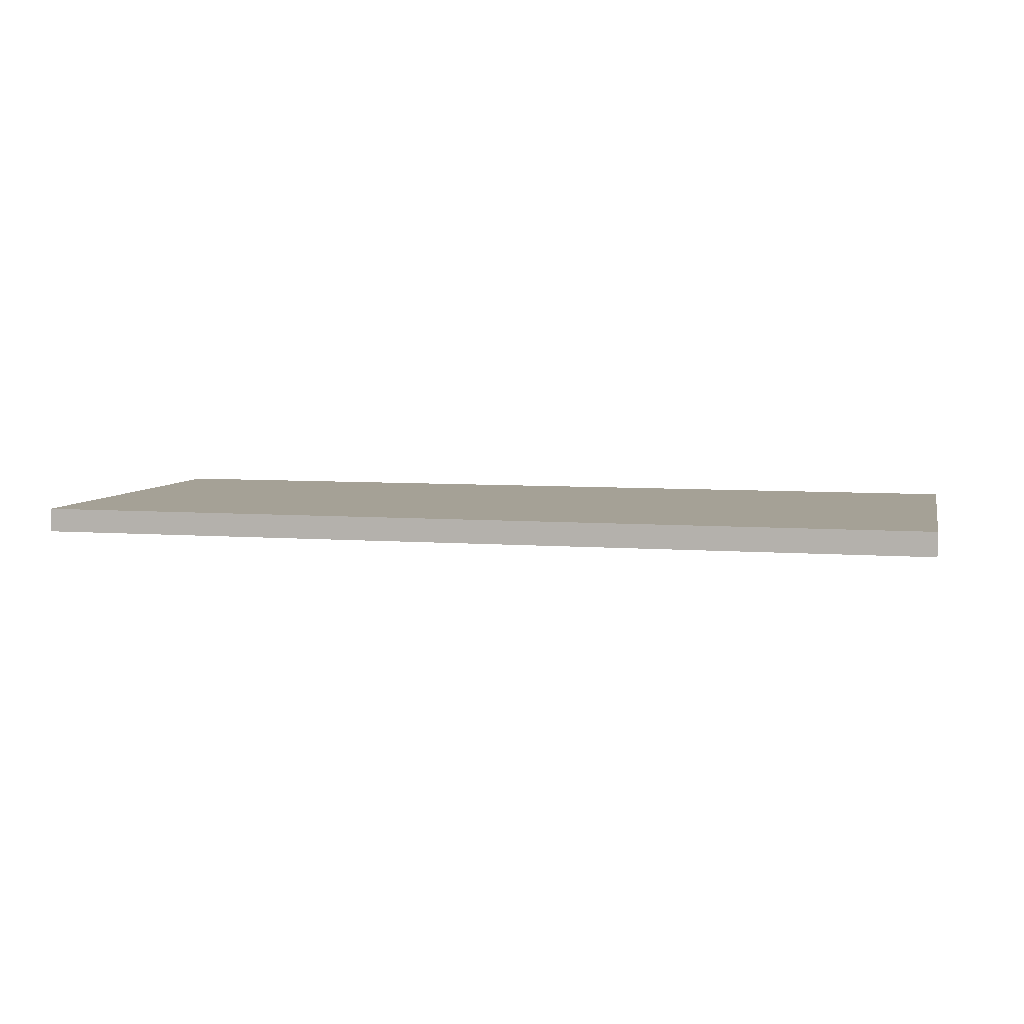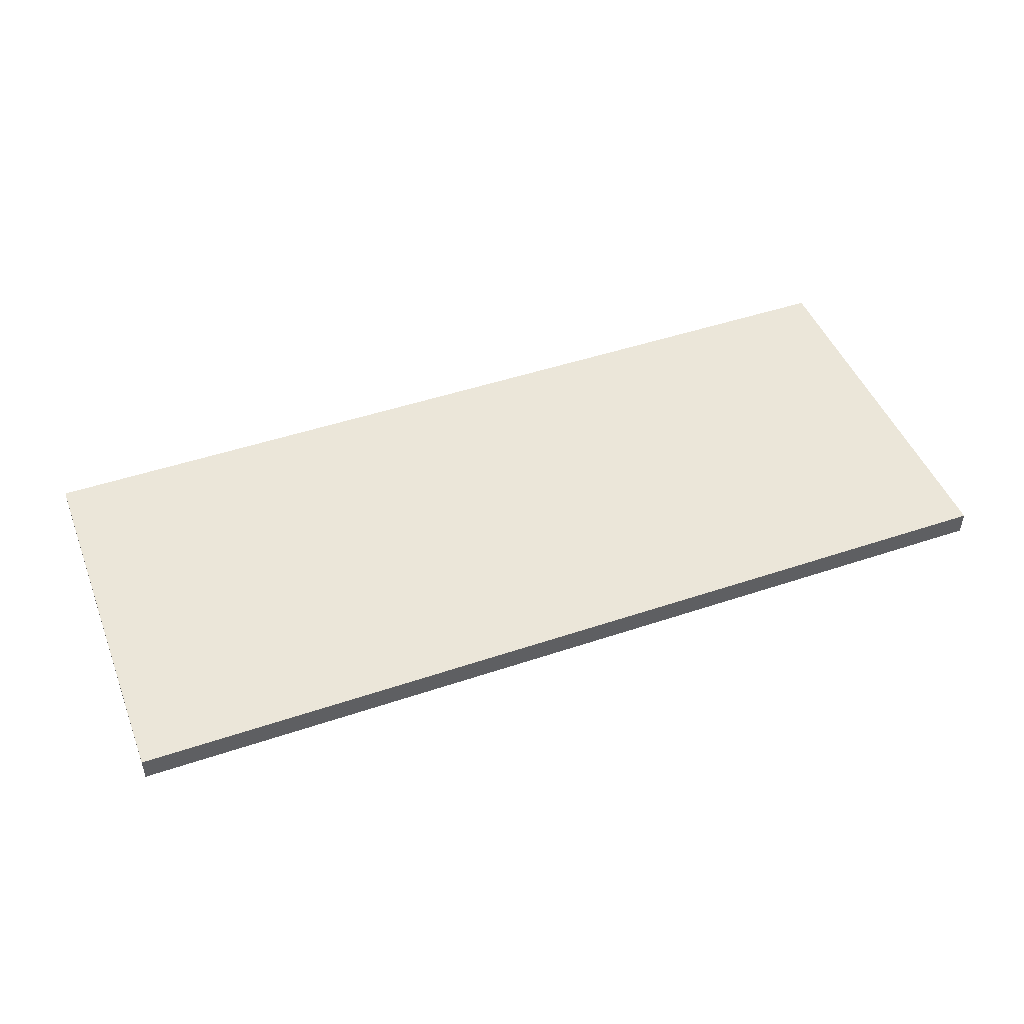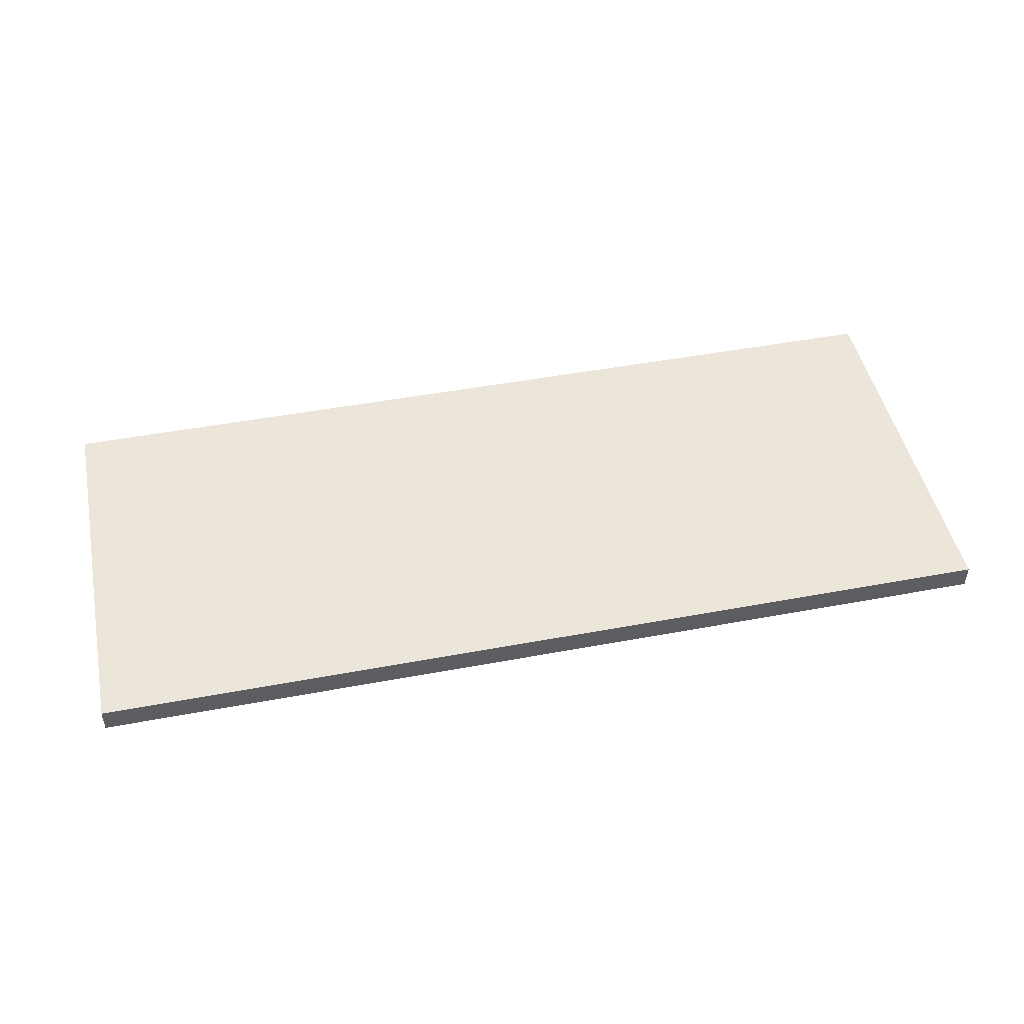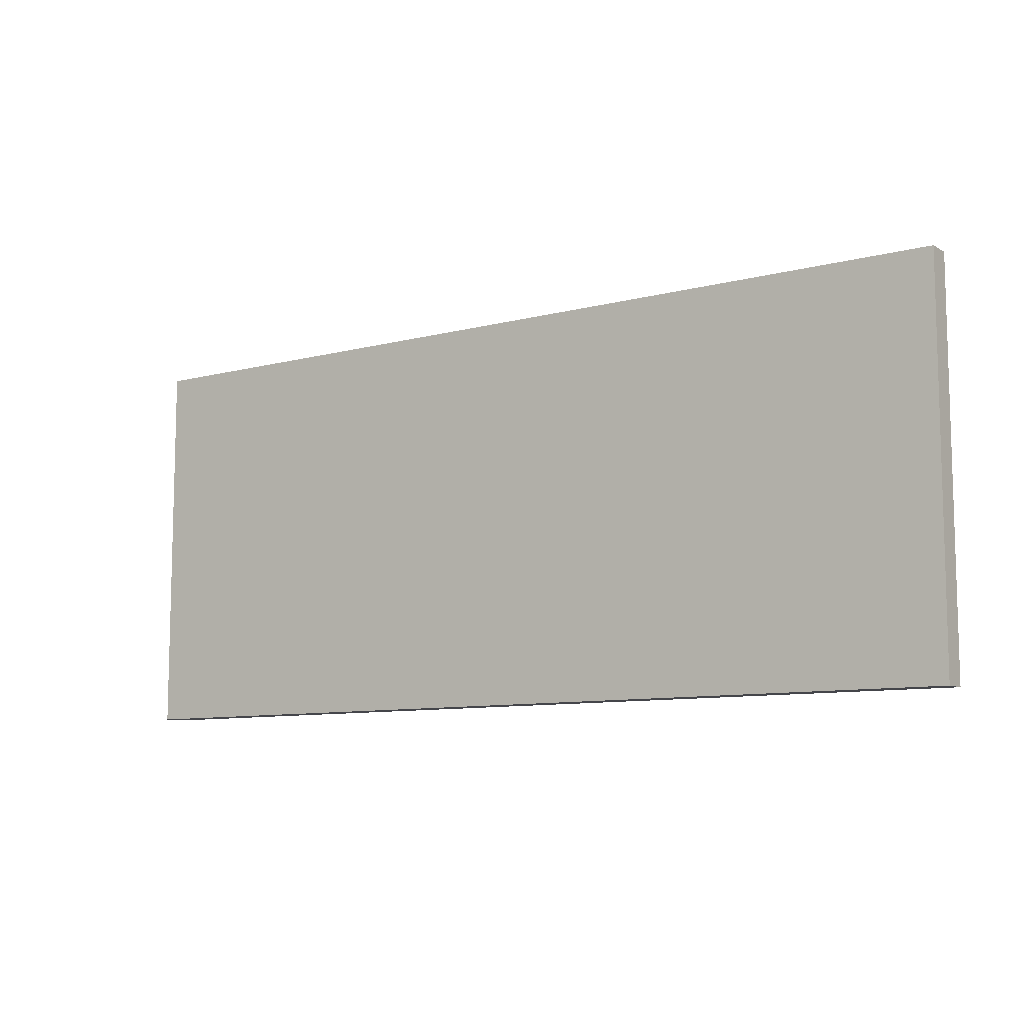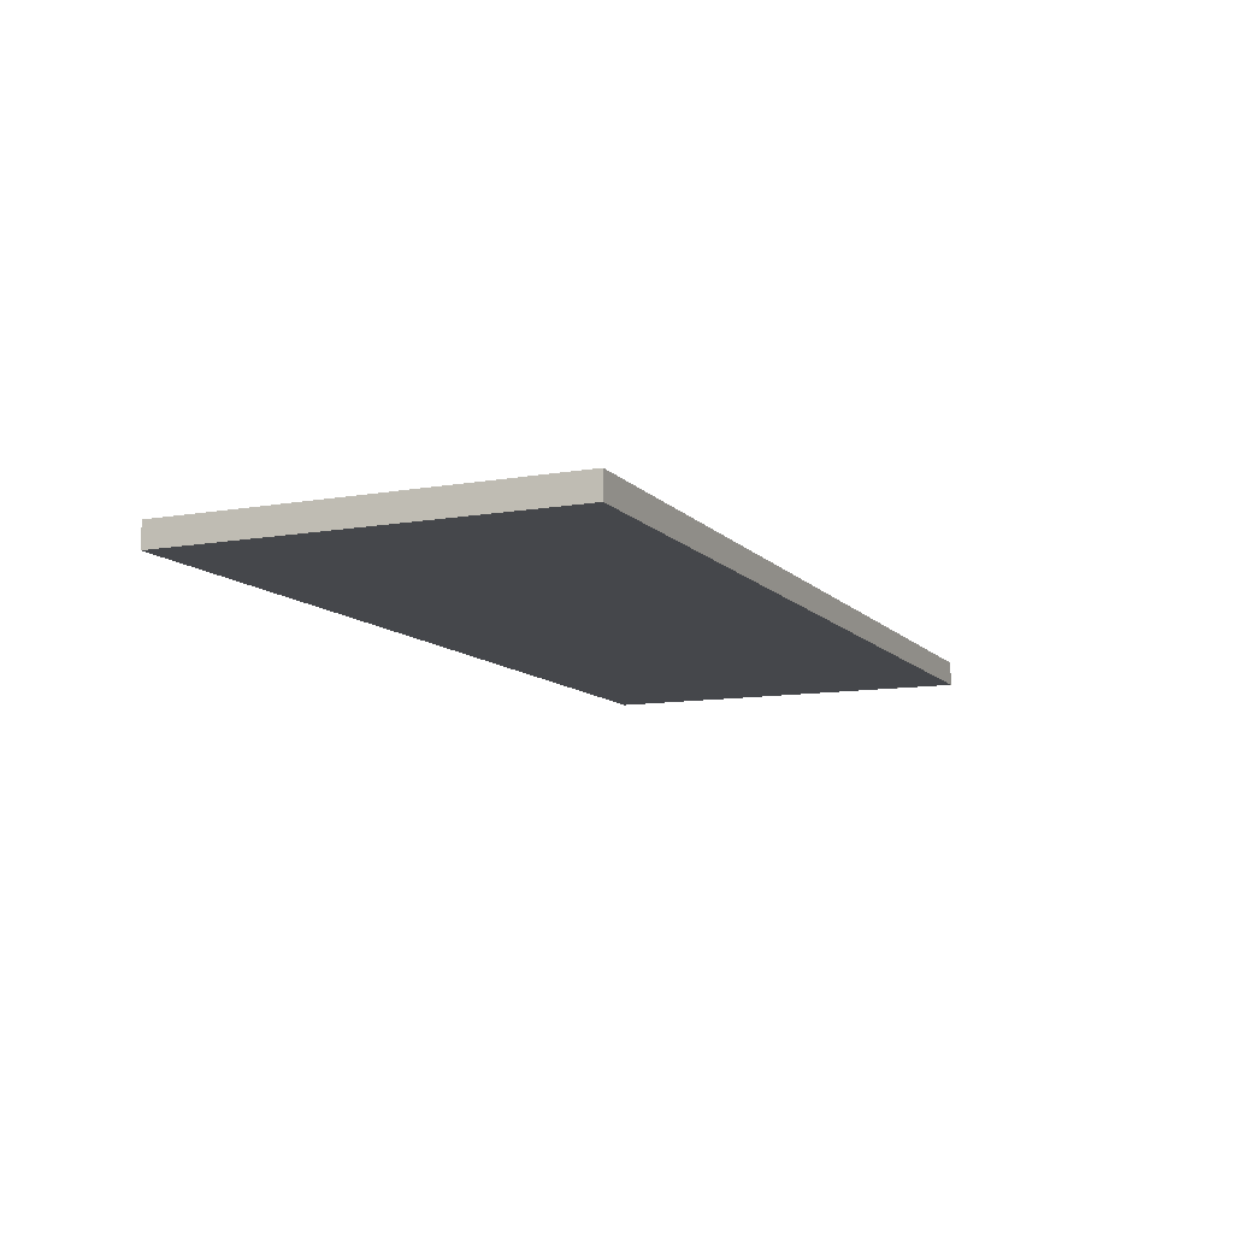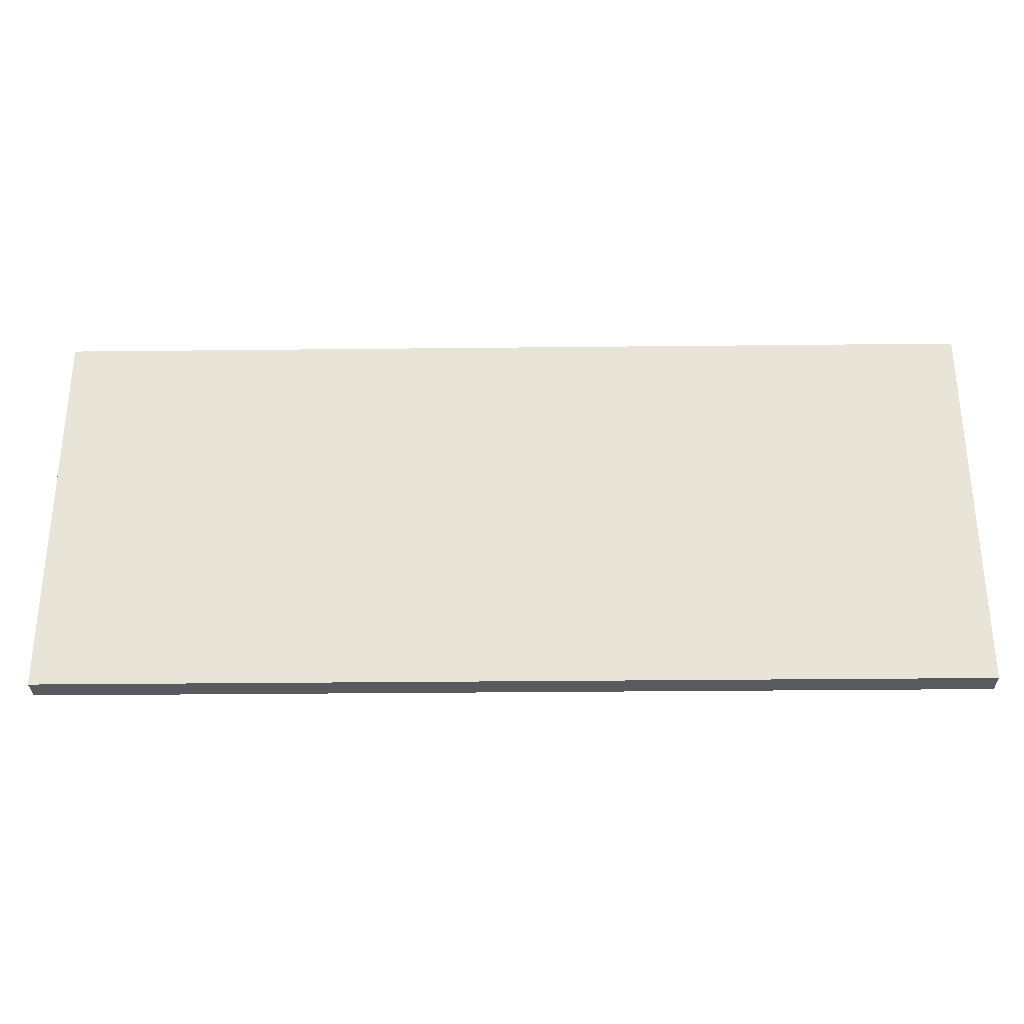
<metadata>
{"format":"obj","ext":"obj","renderer":"f3d","projection":"perspective","resolution":1024,"background":"white","views":[{"elev":6.0,"azim":13.4,"up":"+Y"},{"elev":47.0,"azim":159.1,"up":"+Y"},{"elev":47.5,"azim":-11.9,"up":"+Y"},{"elev":-9.3,"azim":-145.3,"up":"+Z"},{"elev":-10.5,"azim":113.9,"up":"+Y"},{"elev":-30.7,"azim":-179.1,"up":"+Z"}]}
</metadata>
<code>
o
v -6 6.3 -21.8
v -6 6.3 -20.9
v -6 6.3 -20.7
v -6 6.3 -20.2
v -6 6.4 -21.8
v -6 6.4 -20.9
v -6 6.4 -20.7
v -6 6.4 -20.2
v -2.2 6.3 -21.8
v -2.2 6.3 -21.3
v -2.2 6.3 -21.2
v -2.2 6.3 -20.8
v -2.2 6.3 -20.7
v -2.2 6.3 -20.2
v -2.2 6.4 -21.8
v -2.2 6.4 -21.3
v -2.2 6.4 -21.2
v -2.2 6.4 -20.8
v -2.2 6.4 -20.7
v -2.2 6.4 -20.2
v -6 6.3 -21.8
v -6 6.4 -21.8
v -2.2 6.3 -21.8
v -2.2 6.4 -21.8
v -6 6.3 -20.2
v -6 6.4 -20.2
v -2.2 6.3 -20.2
v -2.2 6.4 -20.2
v -6 6.3 -21.8
v -2.2 6.3 -21.8
v -5 6.3 -21.4
v -4.3 6.3 -21.4
v -5.1 6.3 -21.3
v -5 6.3 -21.3
v -4.3 6.3 -21.3
v -4 6.3 -21.3
v -3 6.3 -21.3
v -2.2 6.3 -21.3
v -5.5 6.3 -21.2
v -5.1 6.3 -21.2
v -5 6.3 -21.2
v -4.3 6.3 -21.2
v -4 6.3 -21.2
v -3 6.3 -21.2
v -2.2 6.3 -21.2
v -5.7 6.3 -21.1
v -5.5 6.3 -21.1
v -5.1 6.3 -21.1
v -4 6.3 -21.1
v -3 6.3 -21.1
v -5.9 6.3 -21
v -5.7 6.3 -21
v -5.6 6.3 -21
v -5.5 6.3 -21
v -6 6.3 -20.9
v -5.9 6.3 -20.9
v -5.8 6.3 -20.9
v -5.6 6.3 -20.9
v -5.9 6.3 -20.8
v -5.8 6.3 -20.8
v -5 6.3 -20.8
v -2.2 6.3 -20.8
v -6 6.3 -20.7
v -5.9 6.3 -20.7
v -5 6.3 -20.7
v -2.2 6.3 -20.7
v -5.9 6.3 -20.6
v -5 6.3 -20.6
v -6 6.3 -20.2
v -2.2 6.3 -20.2
v -6 6.4 -21.8
v -2.2 6.4 -21.8
v -5 6.4 -21.4
v -4.3 6.4 -21.4
v -5.1 6.4 -21.3
v -5 6.4 -21.3
v -4.3 6.4 -21.3
v -4 6.4 -21.3
v -3 6.4 -21.3
v -2.2 6.4 -21.3
v -5.5 6.4 -21.2
v -5.1 6.4 -21.2
v -5 6.4 -21.2
v -4.3 6.4 -21.2
v -4 6.4 -21.2
v -3 6.4 -21.2
v -2.2 6.4 -21.2
v -5.7 6.4 -21.1
v -5.5 6.4 -21.1
v -5.1 6.4 -21.1
v -4 6.4 -21.1
v -3 6.4 -21.1
v -5.9 6.4 -21
v -5.7 6.4 -21
v -5.6 6.4 -21
v -5.5 6.4 -21
v -6 6.4 -20.9
v -5.9 6.4 -20.9
v -5.8 6.4 -20.9
v -5.6 6.4 -20.9
v -5.9 6.4 -20.8
v -5.8 6.4 -20.8
v -5 6.4 -20.8
v -2.2 6.4 -20.8
v -6 6.4 -20.7
v -5.9 6.4 -20.7
v -5 6.4 -20.7
v -2.2 6.4 -20.7
v -5.9 6.4 -20.6
v -5 6.4 -20.6
v -6 6.4 -20.2
v -2.2 6.4 -20.2
f 1 2 5
f 2 3 6
f 5 2 6
f 3 4 7
f 6 3 7
f 7 4 8
f 15 10 9
f 16 11 10
f 16 10 15
f 17 12 11
f 17 11 16
f 18 13 12
f 18 12 17
f 19 14 13
f 19 13 18
f 20 14 19
f 21 22 23
f 23 22 24
f 27 26 25
f 28 26 27
f 29 30 31
f 31 30 32
f 29 31 33
f 31 32 34
f 33 31 34
f 32 30 35
f 34 32 35
f 35 30 36
f 36 30 37
f 37 30 38
f 29 33 39
f 33 34 40
f 39 33 40
f 34 35 41
f 40 34 41
f 35 36 42
f 41 35 42
f 36 37 43
f 42 36 43
f 37 38 44
f 43 37 44
f 44 38 45
f 29 39 46
f 39 40 47
f 46 39 47
f 40 41 48
f 47 40 48
f 41 42 48
f 42 43 48
f 43 44 49
f 48 43 49
f 44 45 50
f 49 44 50
f 29 46 51
f 46 47 52
f 51 46 52
f 52 47 53
f 48 49 54
f 53 47 54
f 47 48 54
f 49 50 54
f 29 51 55
f 52 53 56
f 55 51 56
f 51 52 56
f 56 53 57
f 53 54 58
f 57 53 58
f 56 57 59
f 55 56 59
f 57 58 60
f 59 57 60
f 54 50 61
f 60 58 61
f 58 54 61
f 50 45 62
f 61 50 62
f 55 59 63
f 60 61 64
f 63 59 64
f 59 60 64
f 61 62 65
f 64 61 65
f 65 62 66
f 63 64 67
f 64 65 67
f 65 66 68
f 67 65 68
f 63 67 69
f 67 68 69
f 68 66 70
f 69 68 70
f 73 72 71
f 74 72 73
f 75 73 71
f 76 74 73
f 76 73 75
f 77 72 74
f 77 74 76
f 78 72 77
f 79 72 78
f 80 72 79
f 81 75 71
f 82 76 75
f 82 75 81
f 83 77 76
f 83 76 82
f 84 78 77
f 84 77 83
f 85 79 78
f 85 78 84
f 86 80 79
f 86 79 85
f 87 80 86
f 88 81 71
f 89 82 81
f 89 81 88
f 90 83 82
f 90 82 89
f 90 84 83
f 90 85 84
f 91 86 85
f 91 85 90
f 92 87 86
f 92 86 91
f 93 88 71
f 94 89 88
f 94 88 93
f 95 89 94
f 96 91 90
f 96 89 95
f 96 90 89
f 96 92 91
f 97 93 71
f 98 95 94
f 98 93 97
f 98 94 93
f 99 95 98
f 100 96 95
f 100 95 99
f 101 99 98
f 101 98 97
f 102 100 99
f 102 99 101
f 103 92 96
f 103 100 102
f 103 96 100
f 104 87 92
f 104 92 103
f 105 101 97
f 106 103 102
f 106 101 105
f 106 102 101
f 107 104 103
f 107 103 106
f 108 104 107
f 109 106 105
f 109 107 106
f 110 108 107
f 110 107 109
f 111 109 105
f 111 110 109
f 112 108 110
f 112 110 111

</code>
